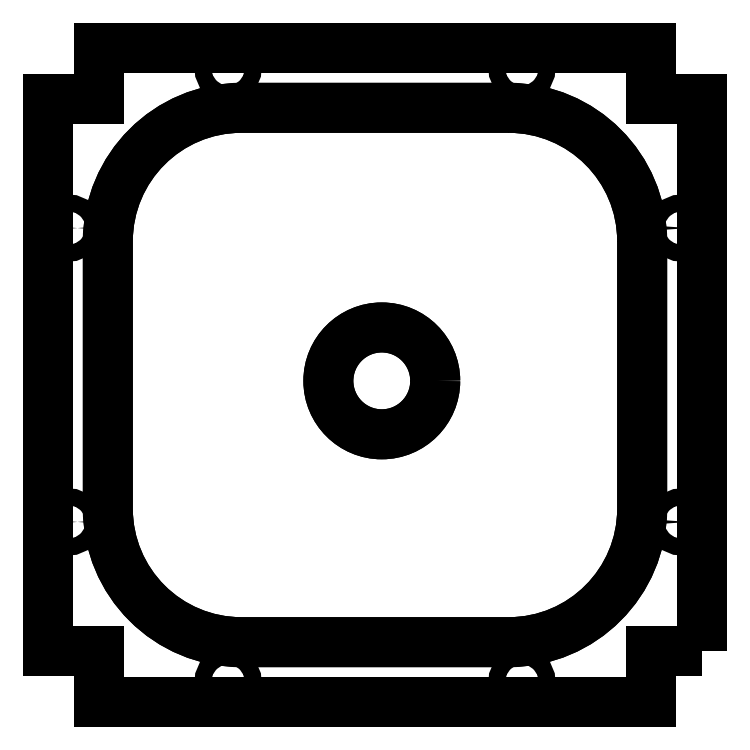
<metadata>
{"format":"dxf","ext":"dxf","renderer":"ezdxf+matplotlib","layout":"modelspace","background":"white","min_lineweight":24,"dpi":150}
</metadata>
<code>
0
SECTION
2
ENTITIES
0
CIRCLE
8
0
10
1.017
20
-0.8801
30
0
40
8
210
0
220
-0
230
1
0
LWPOLYLINE
8
0
90
8
70
1
43
0
10
20
20
40
10
-20
20
40
42
0.4142
10
-40
20
20
10
-40
20
-20
42
0.4142
10
-20
20
-40
10
20
20
-40
42
0.4142
10
40
20
-20
10
40
20
20
42
0.4142
0
LWPOLYLINE
8
0
90
12
70
1
43
0
10
49
20
-41.3
10
49
20
41.3
10
41.3
20
41.3
10
41.3
20
49
10
-41.3
20
49
10
-41.3
20
41.3
10
-49
20
41.3
10
-49
20
-41.3
10
-41.3
20
-41.3
10
-41.3
20
-49
10
41.3
20
-49
10
41.3
20
-41.3
0
CIRCLE
8
0
10
-45.8
20
-22
30
0
40
1.25
210
0
220
0
230
1
0
CIRCLE
8
0
10
-22
20
-45.8
30
0
40
1.25
210
0
220
0
230
1
0
CIRCLE
8
0
10
22
20
-45.8
30
0
40
1.25
210
0
220
-0
230
1
0
CIRCLE
8
0
10
45.8
20
-22
30
0
40
1.25
210
0
220
-0
230
1
0
CIRCLE
8
0
10
45.8
20
22
30
0
40
1.25
210
0
220
0
230
1
0
CIRCLE
8
0
10
22
20
45.8
30
0
40
1.25
210
0
220
0
230
1
0
LWPOLYLINE
8
0
90
8
70
1
43
0
10
40
20
20
10
40
20
-20
42
-0.4142
10
20
20
-40
10
-20
20
-40
42
-0.4142
10
-40
20
-20
10
-40
20
20
42
-0.4142
10
-20
20
40
10
20
20
40
42
-0.4142
0
CIRCLE
8
0
10
-22
20
45.8
30
0
40
1.25
210
0
220
-0
230
1
0
CIRCLE
8
0
10
-45.8
20
22
30
0
40
1.25
210
0
220
-0
230
1
0
CIRCLE
8
0
10
1.017
20
-0.8801
30
0
40
8
210
0
220
0
230
1
0
ENDSEC
0
EOF

</code>
